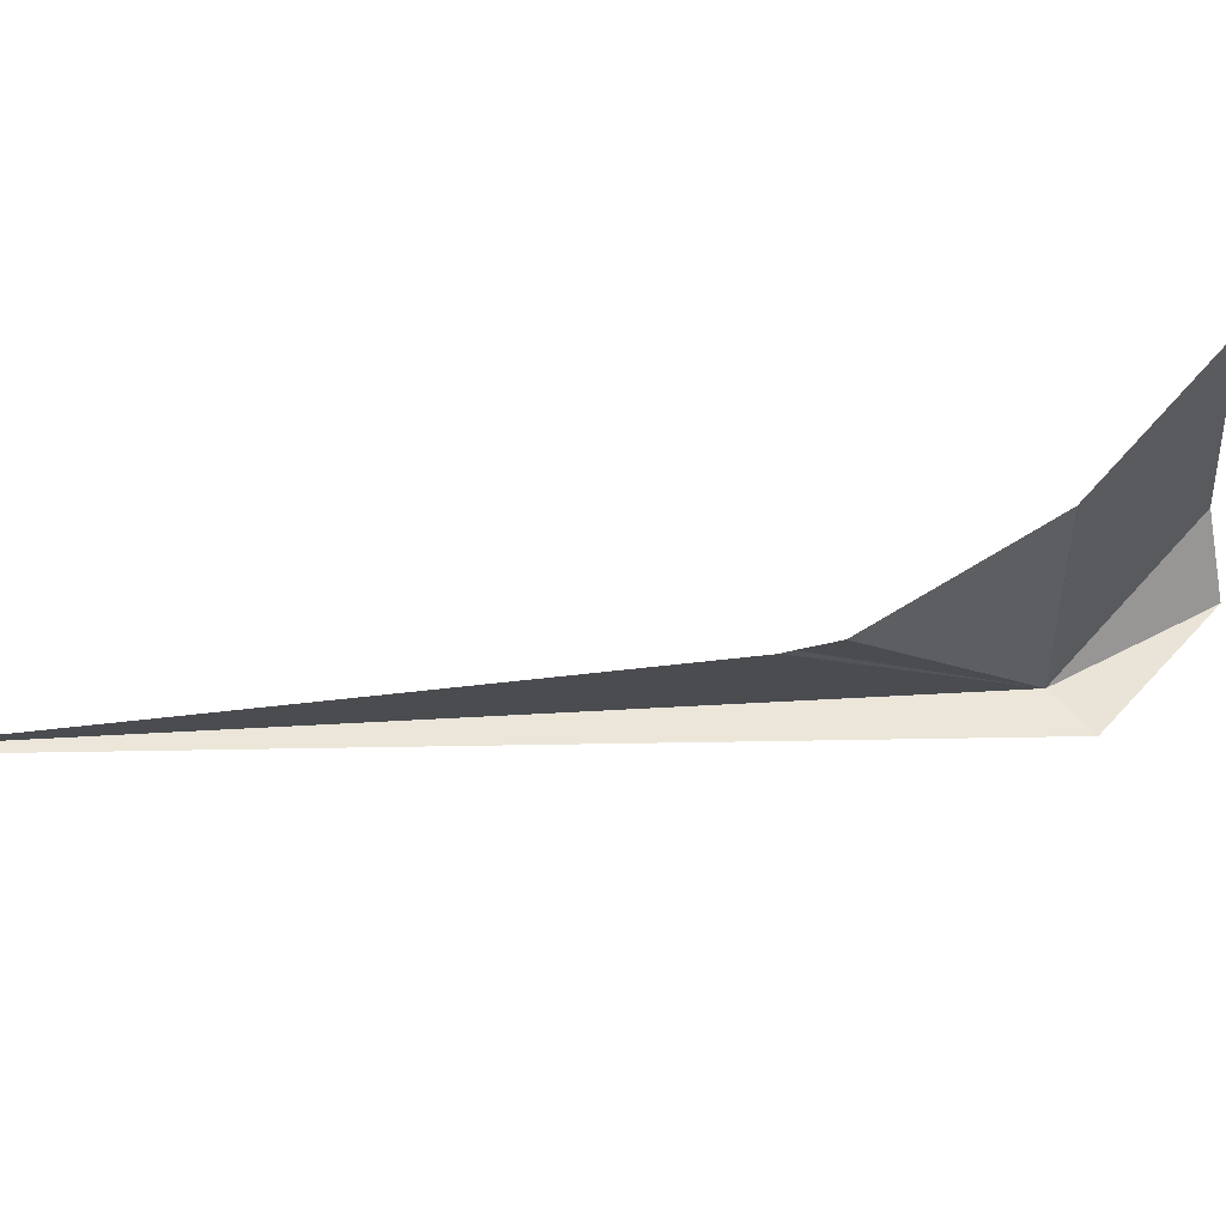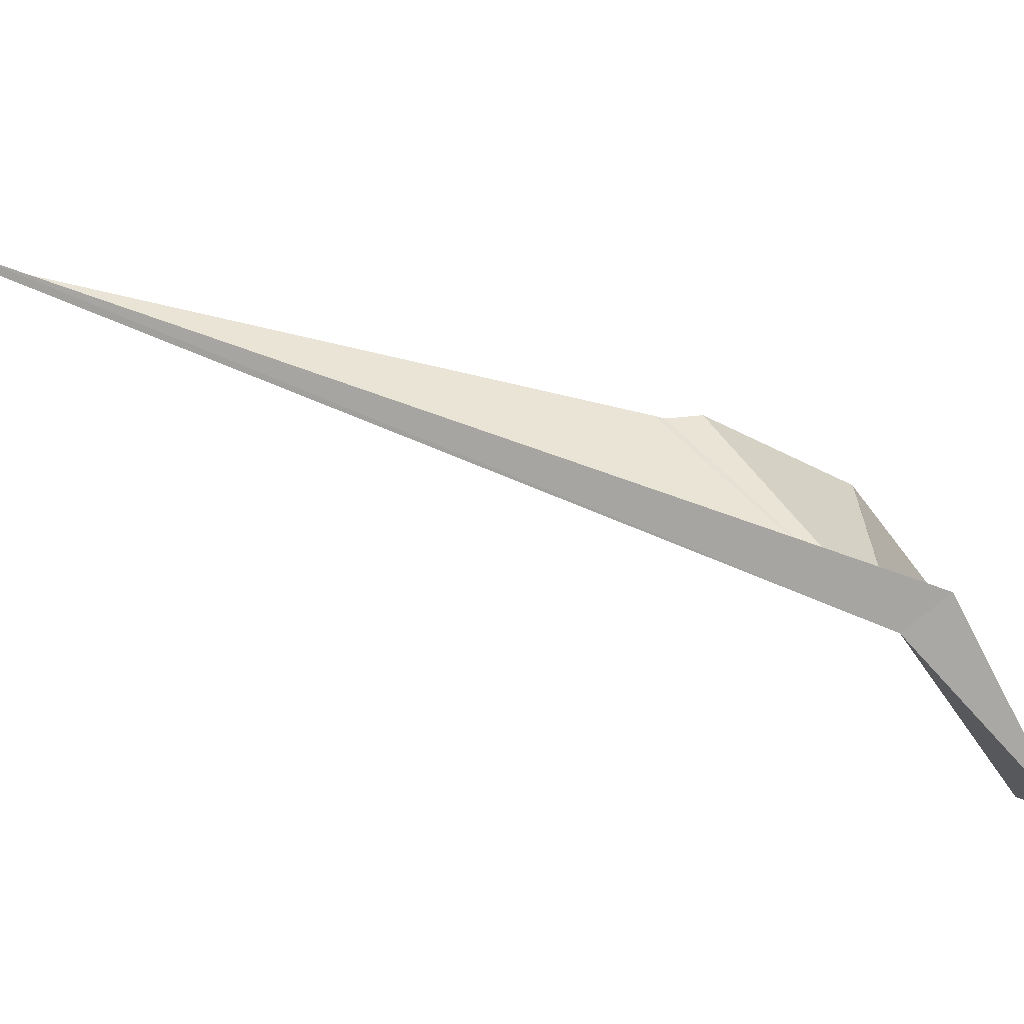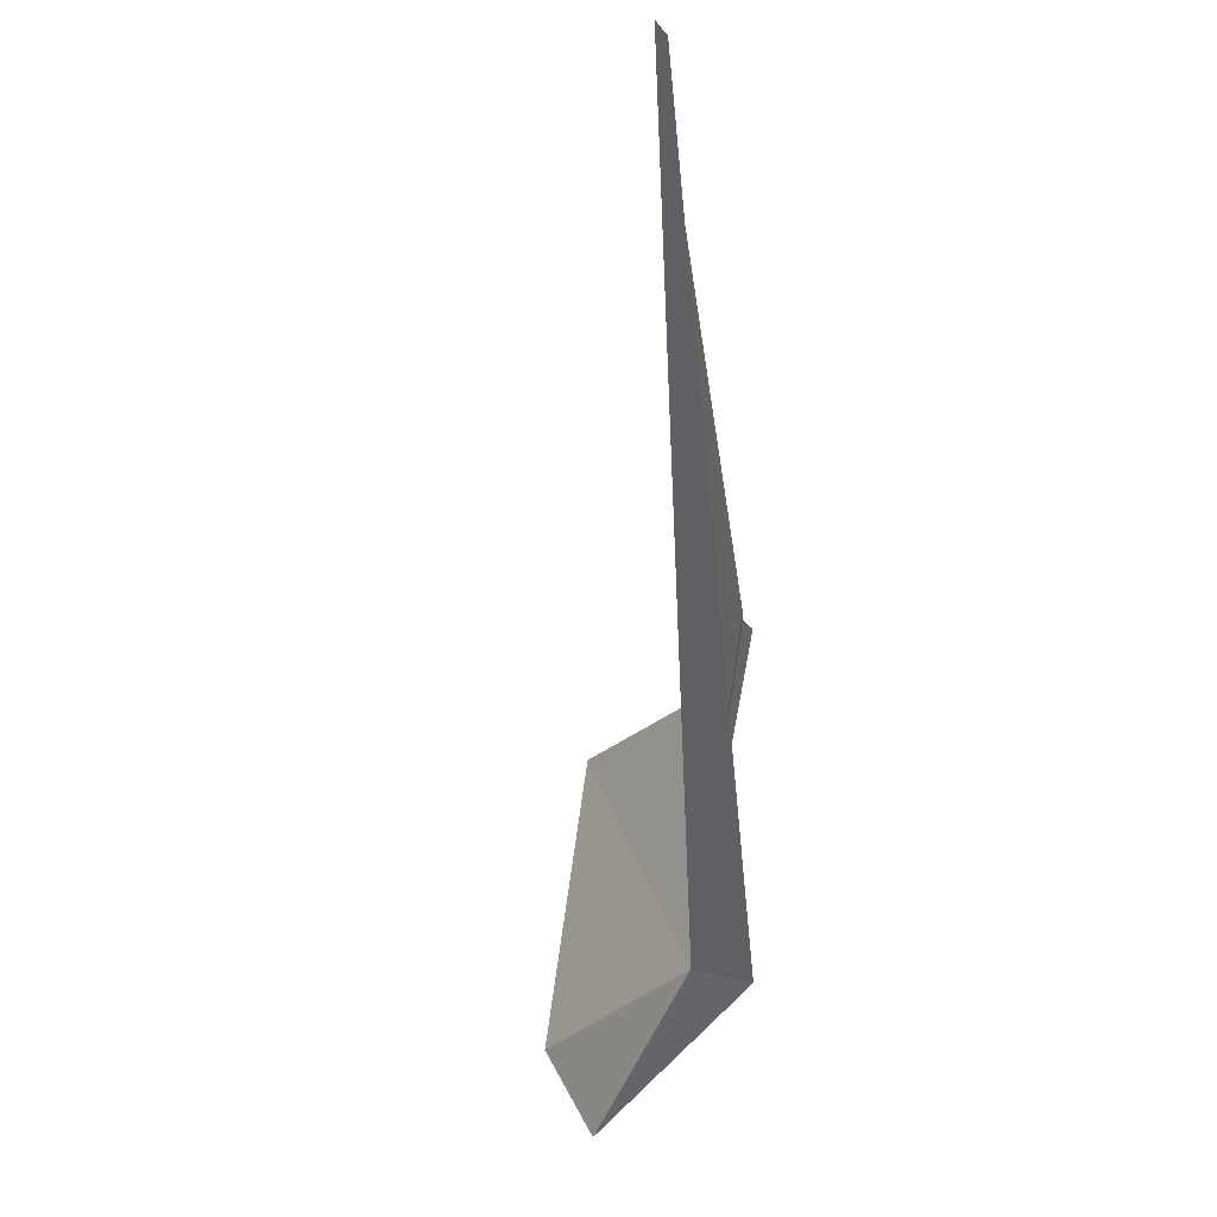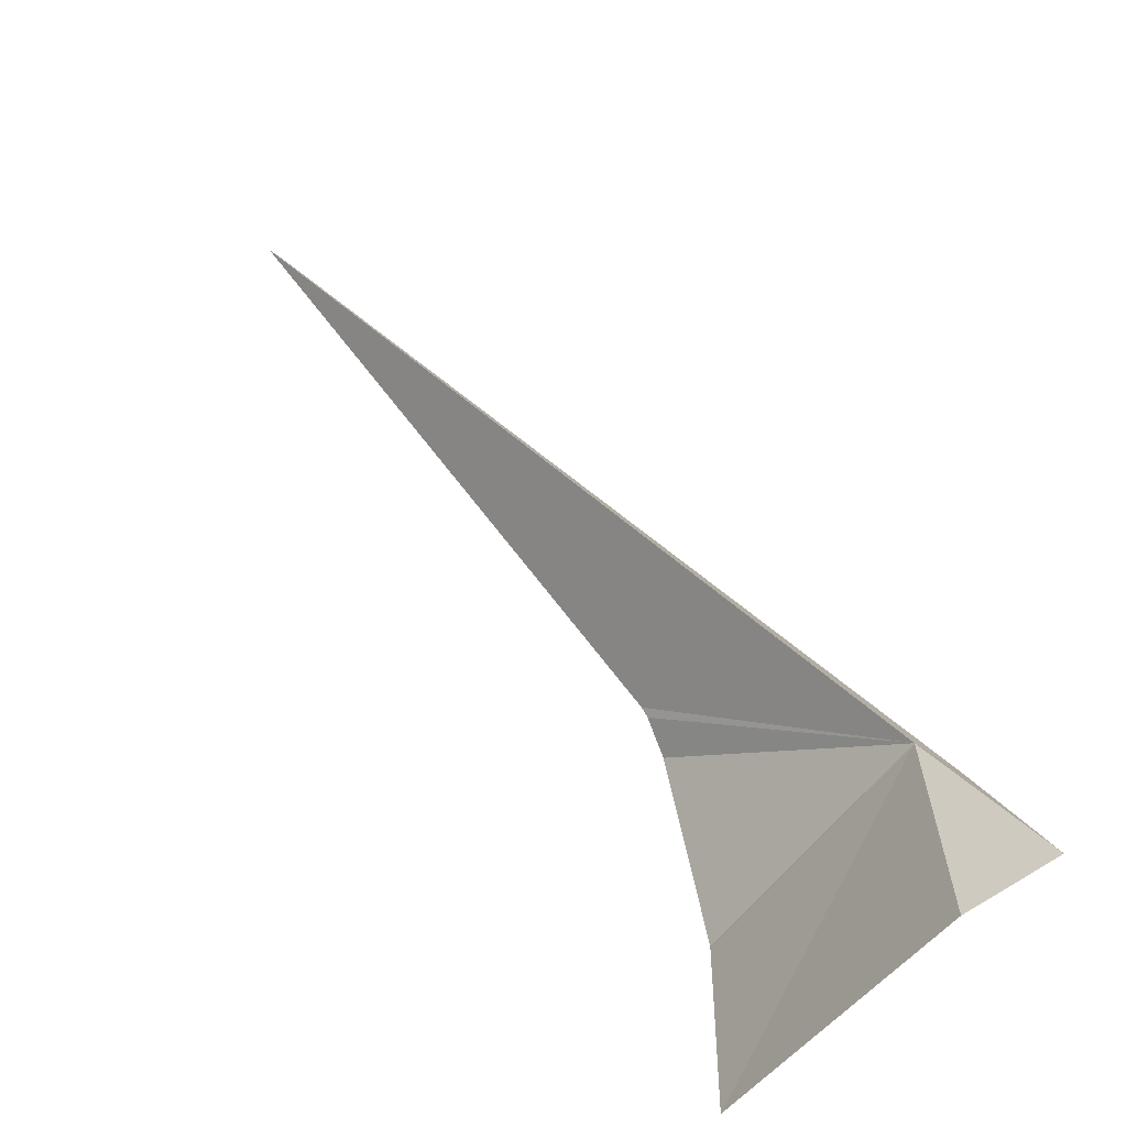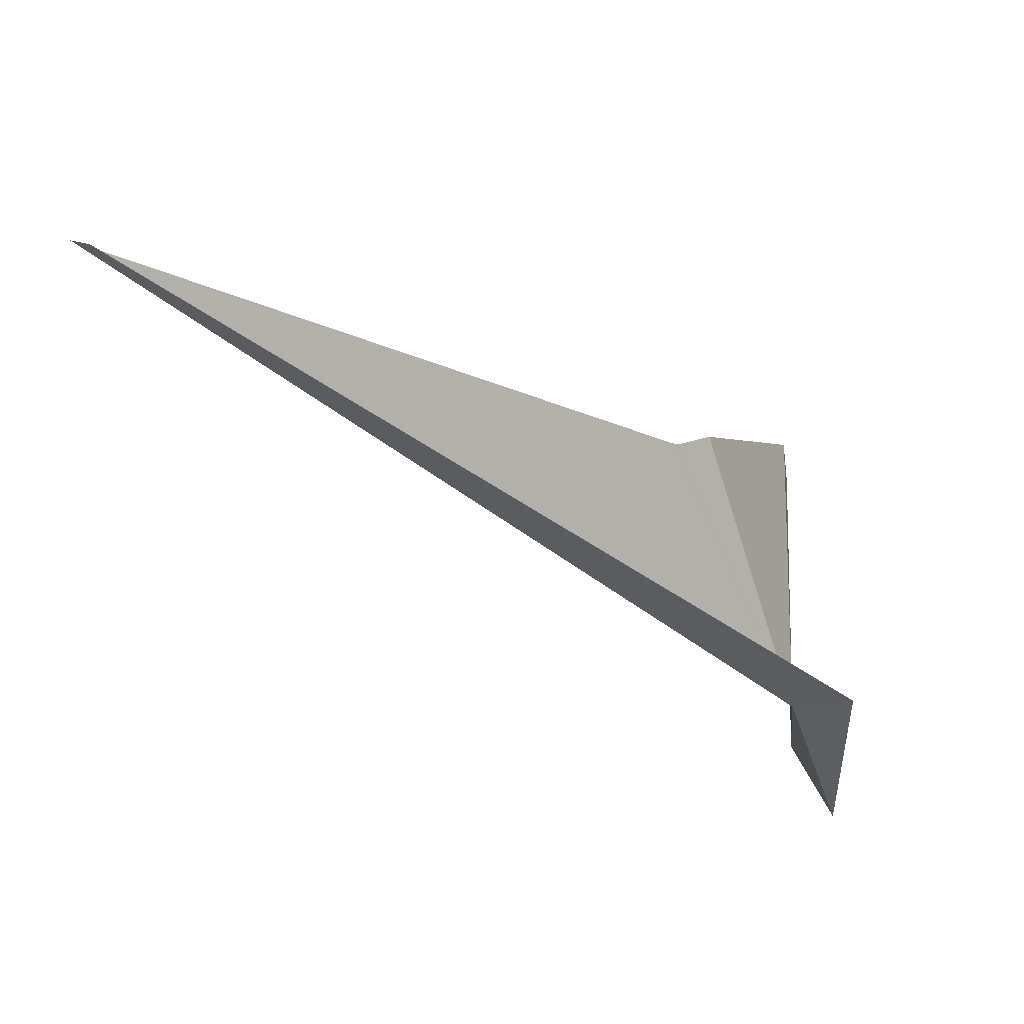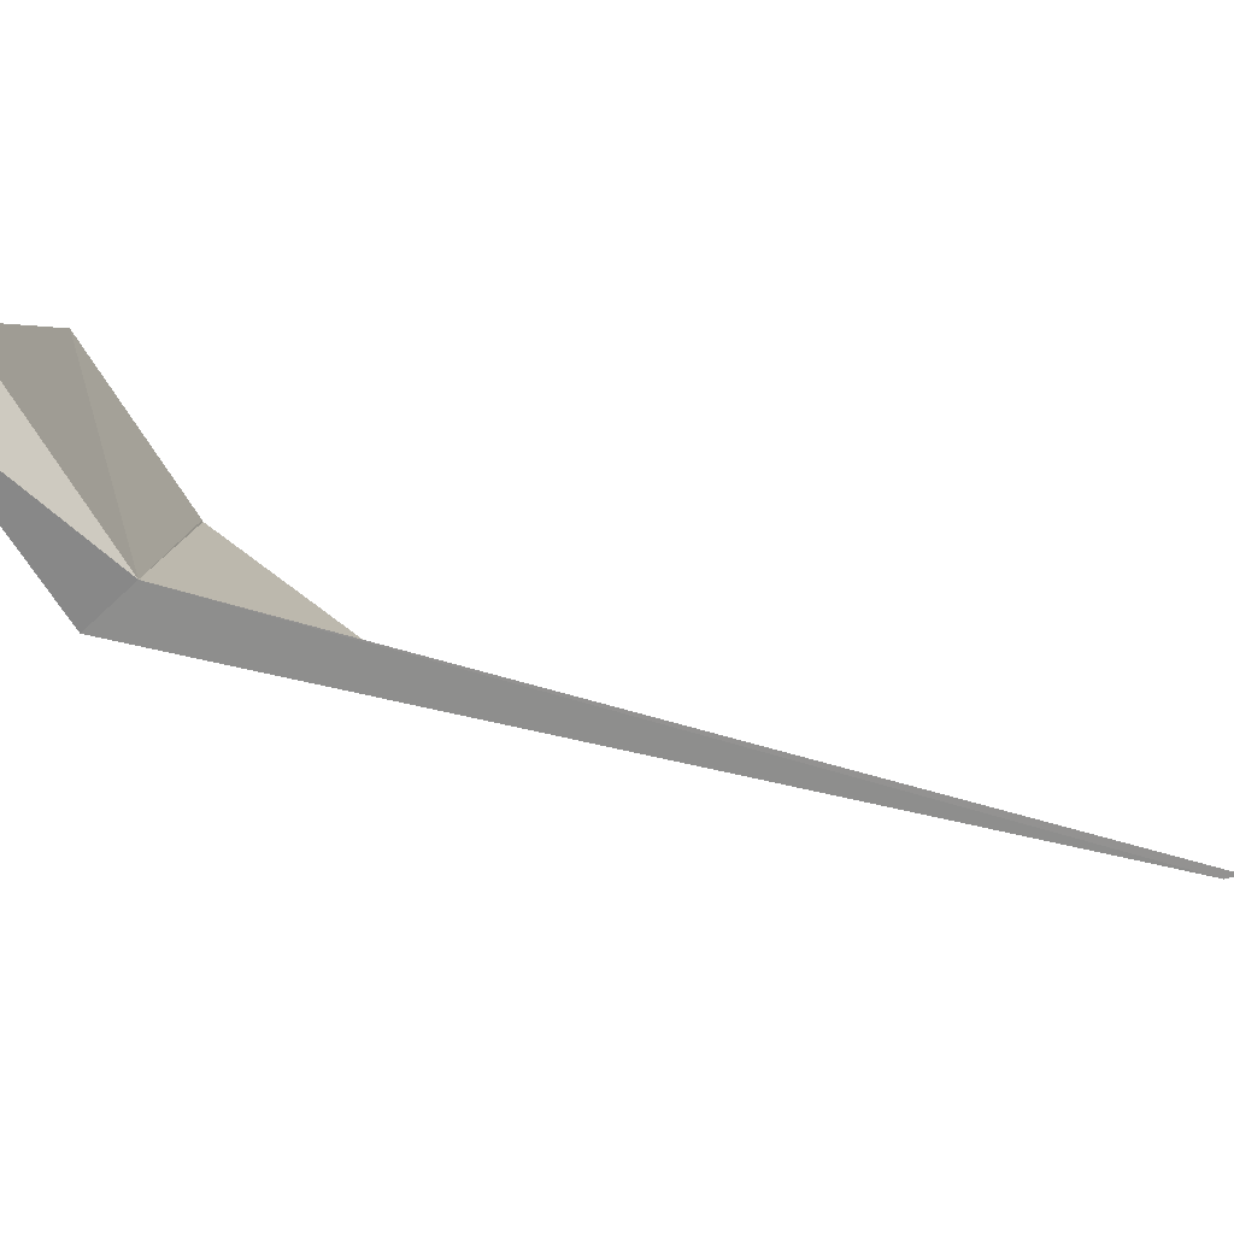
<metadata>
{"format":"obj","ext":"obj","renderer":"f3d","projection":"perspective","resolution":1024,"background":"white","views":[{"elev":55.8,"azim":34.7,"up":"+Y"},{"elev":-64.2,"azim":26.5,"up":"+Y"},{"elev":-37.0,"azim":-42.1,"up":"+Y"},{"elev":-66.5,"azim":-38.0,"up":"+Z"},{"elev":-21.1,"azim":-1.3,"up":"+Y"},{"elev":-75.6,"azim":-153.4,"up":"+Y"}]}
</metadata>
<code>
v -209 -11.13 104.9
v -209 -11.11 104.6
v -209 -11.21 104.6
v -209 -10.76 104.7
v -209 -10.8 104.9
v -209 -10.8 104.9
v -209 -11.13 104.9
v -209.1 -10.88 105.1
v -209.8 -10.92 105.6
v -209.8 -10.92 105.6
v -209.2 -10.9 105.1
v -209.2 -10.9 105.1
f 1 5 6
f 1 6 4
f 1 3 7
f 1 8 5
f 1 7 9
f 1 9 10
f 1 11 8
f 1 12 11
f 1 10 12
f 1 2 3
f 1 4 2

</code>
